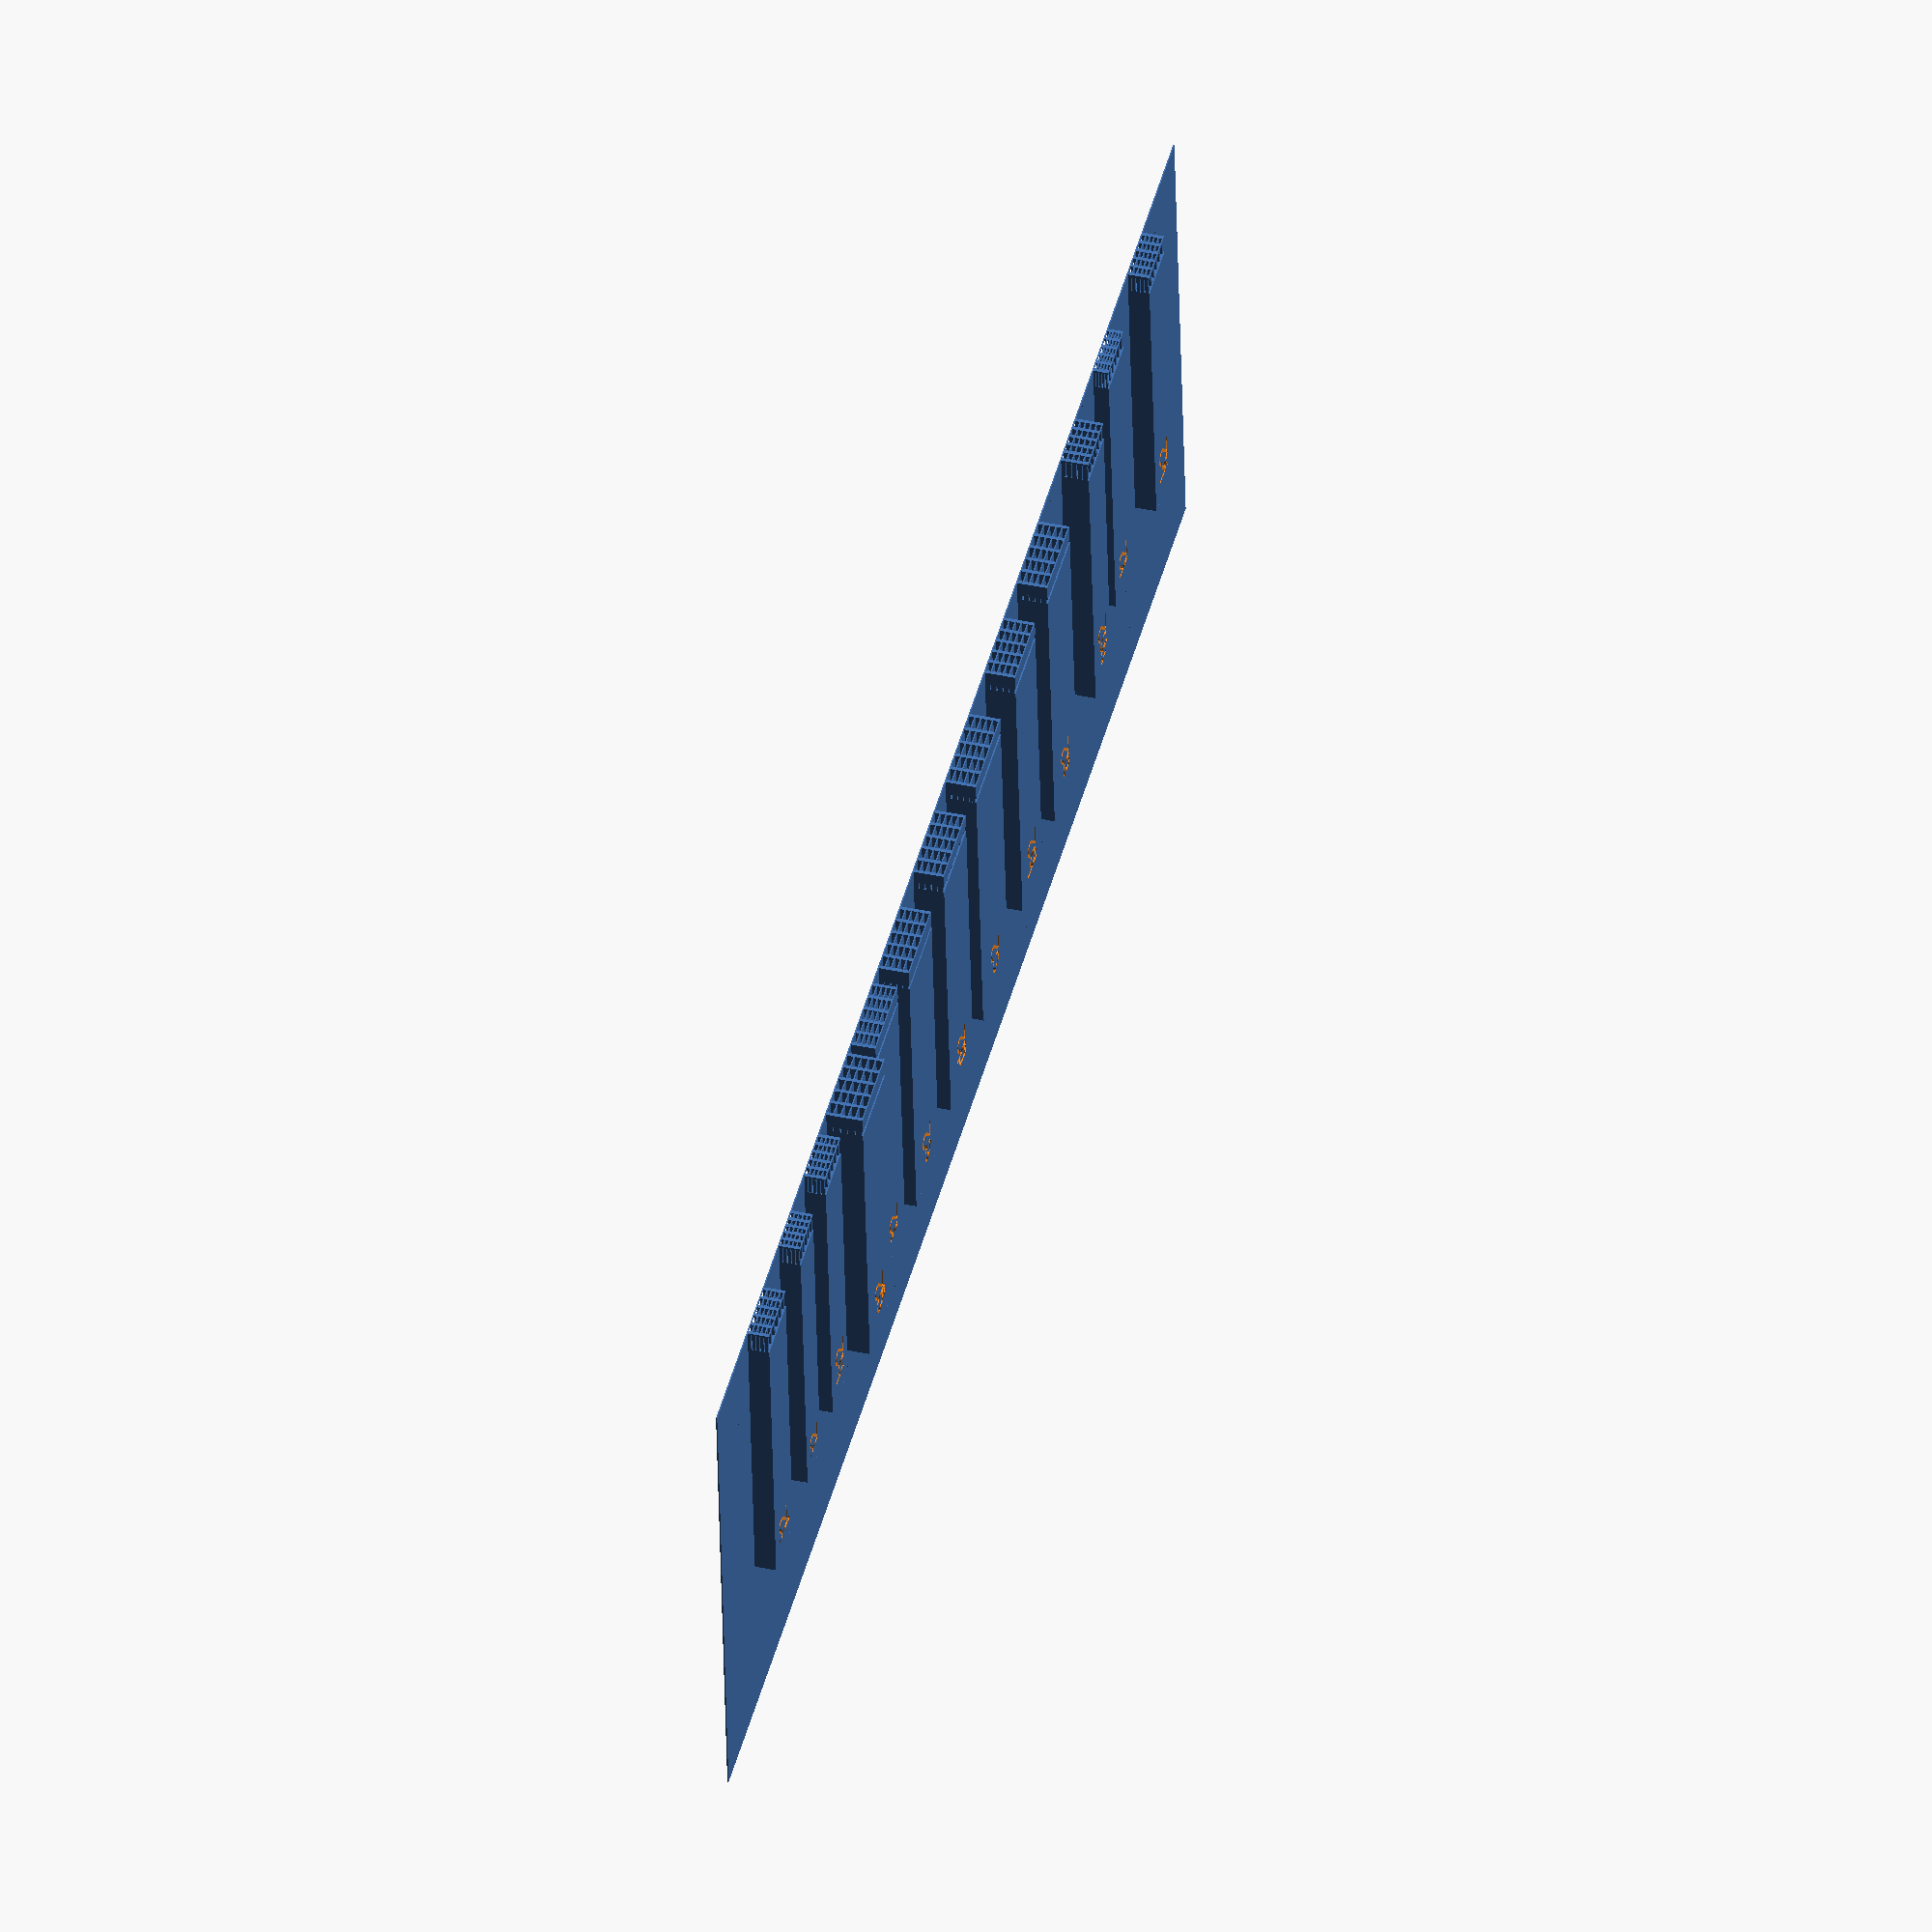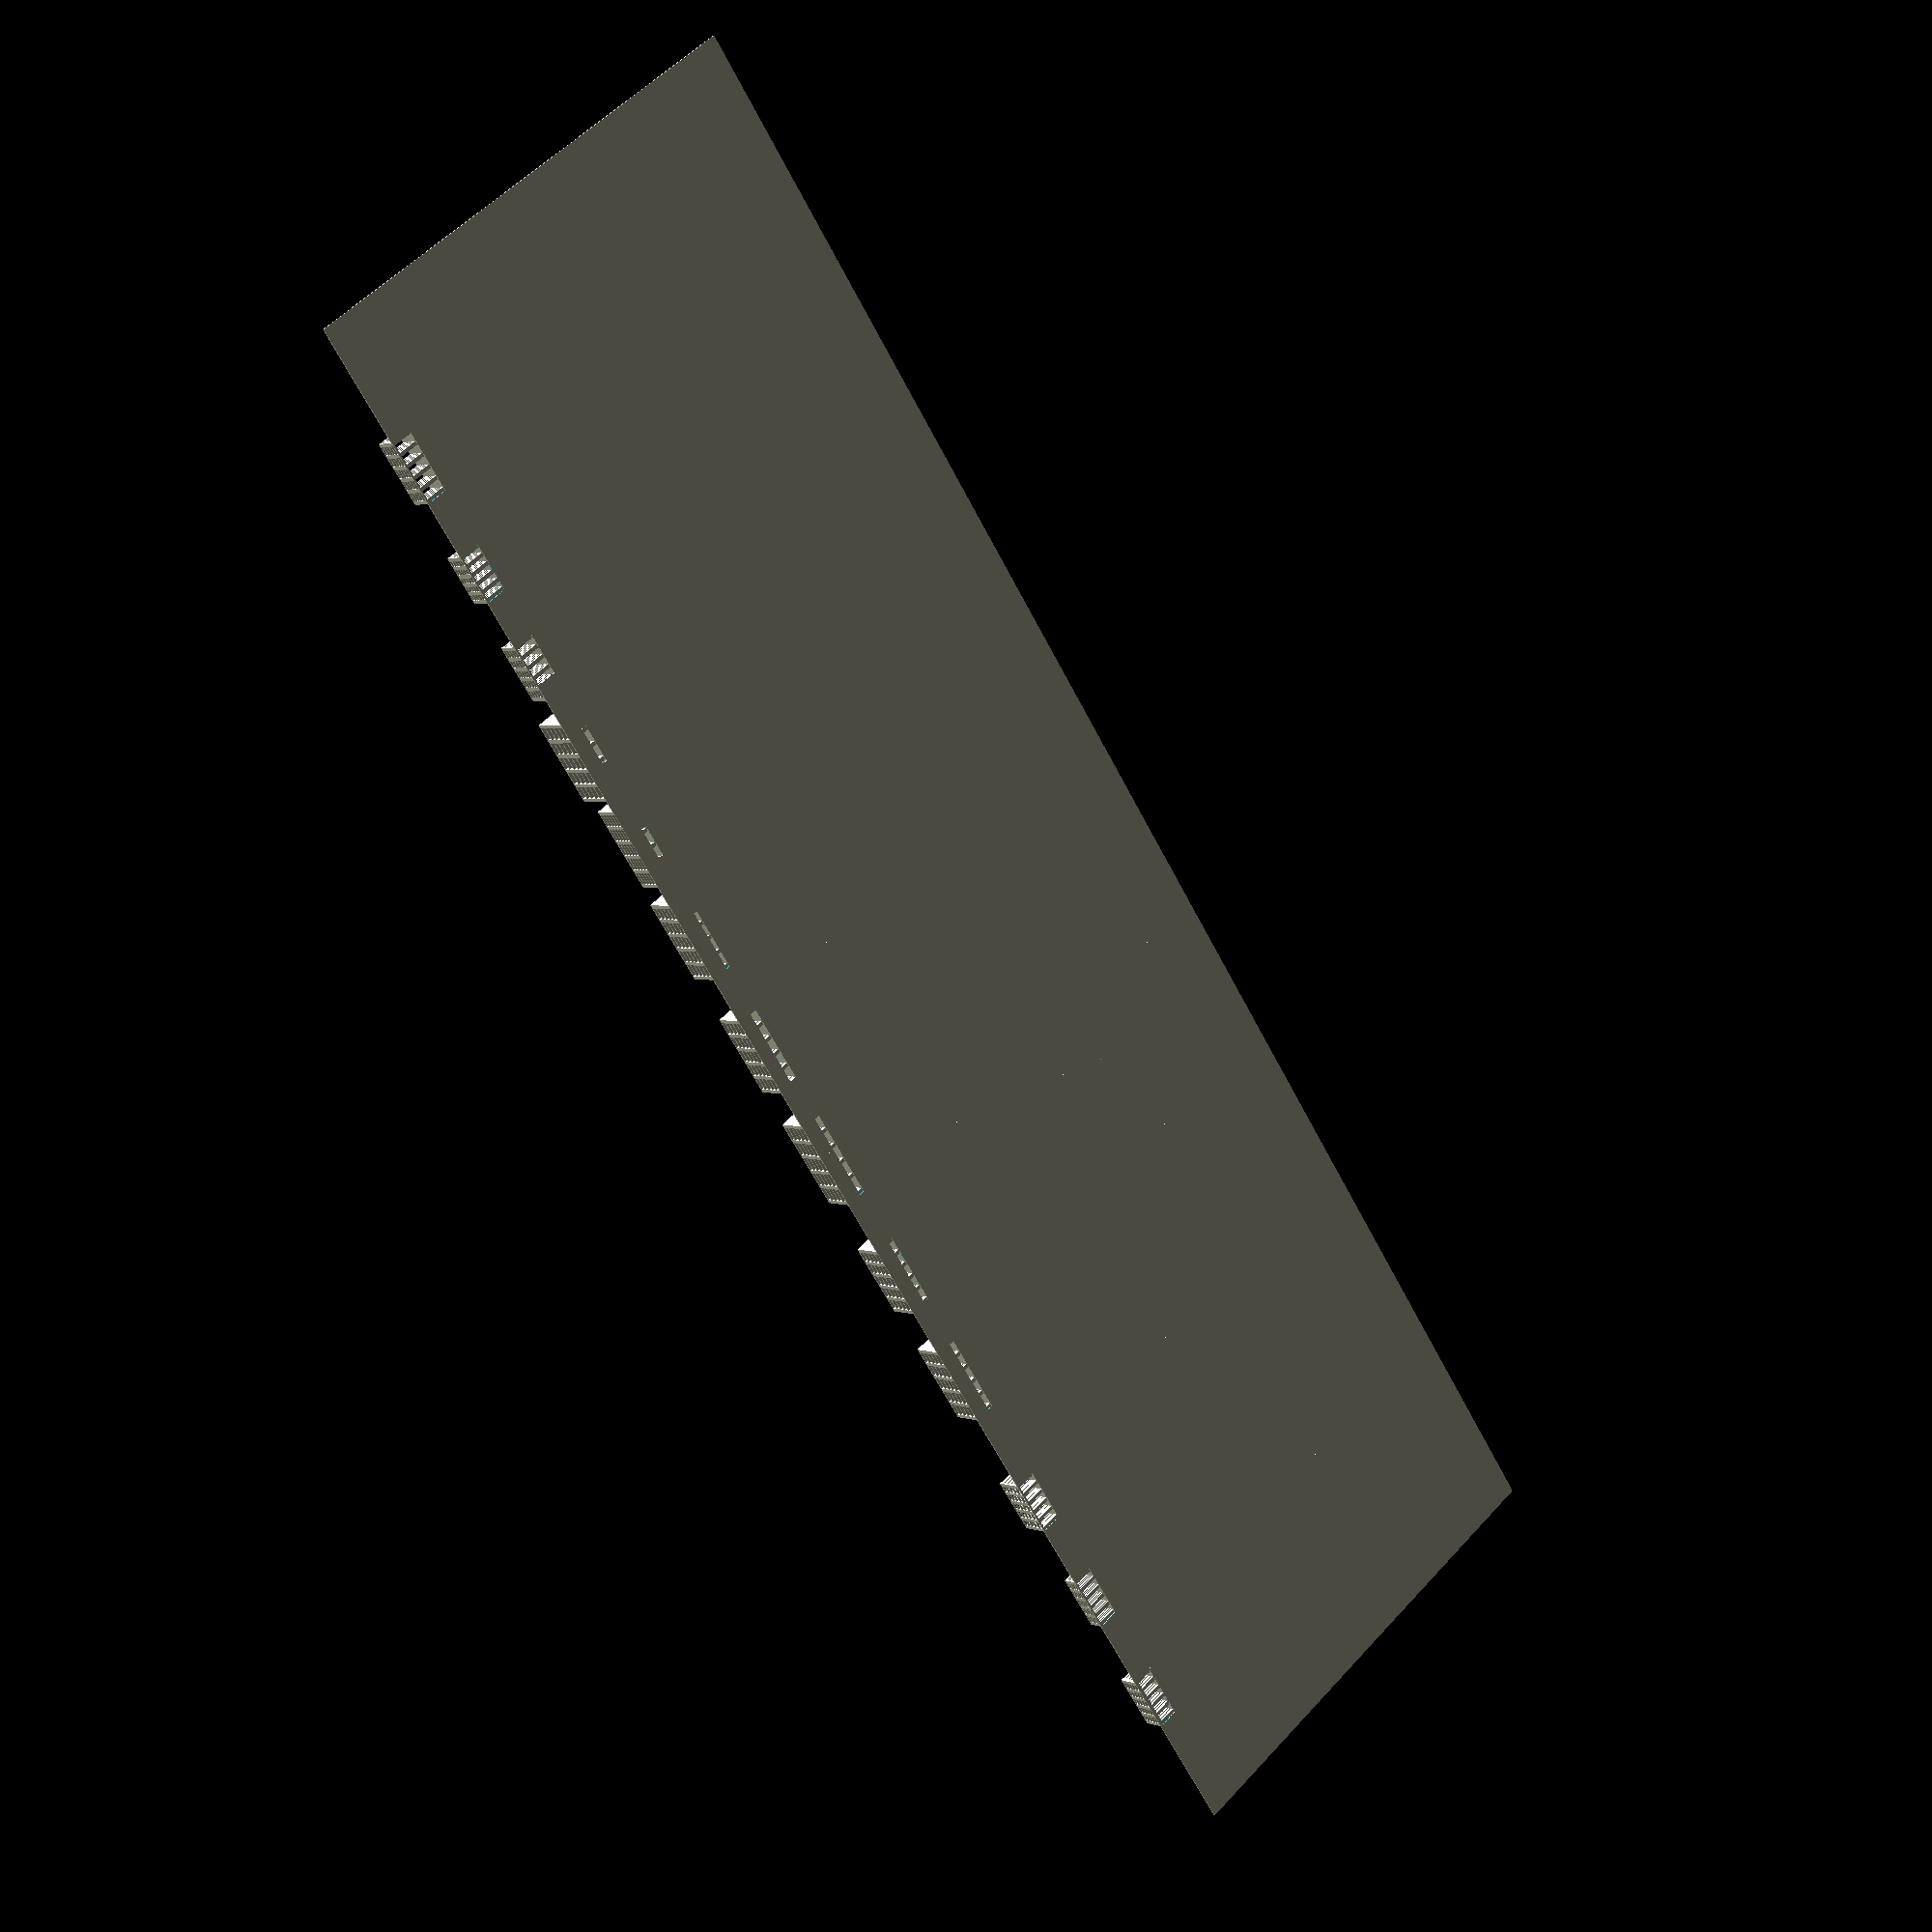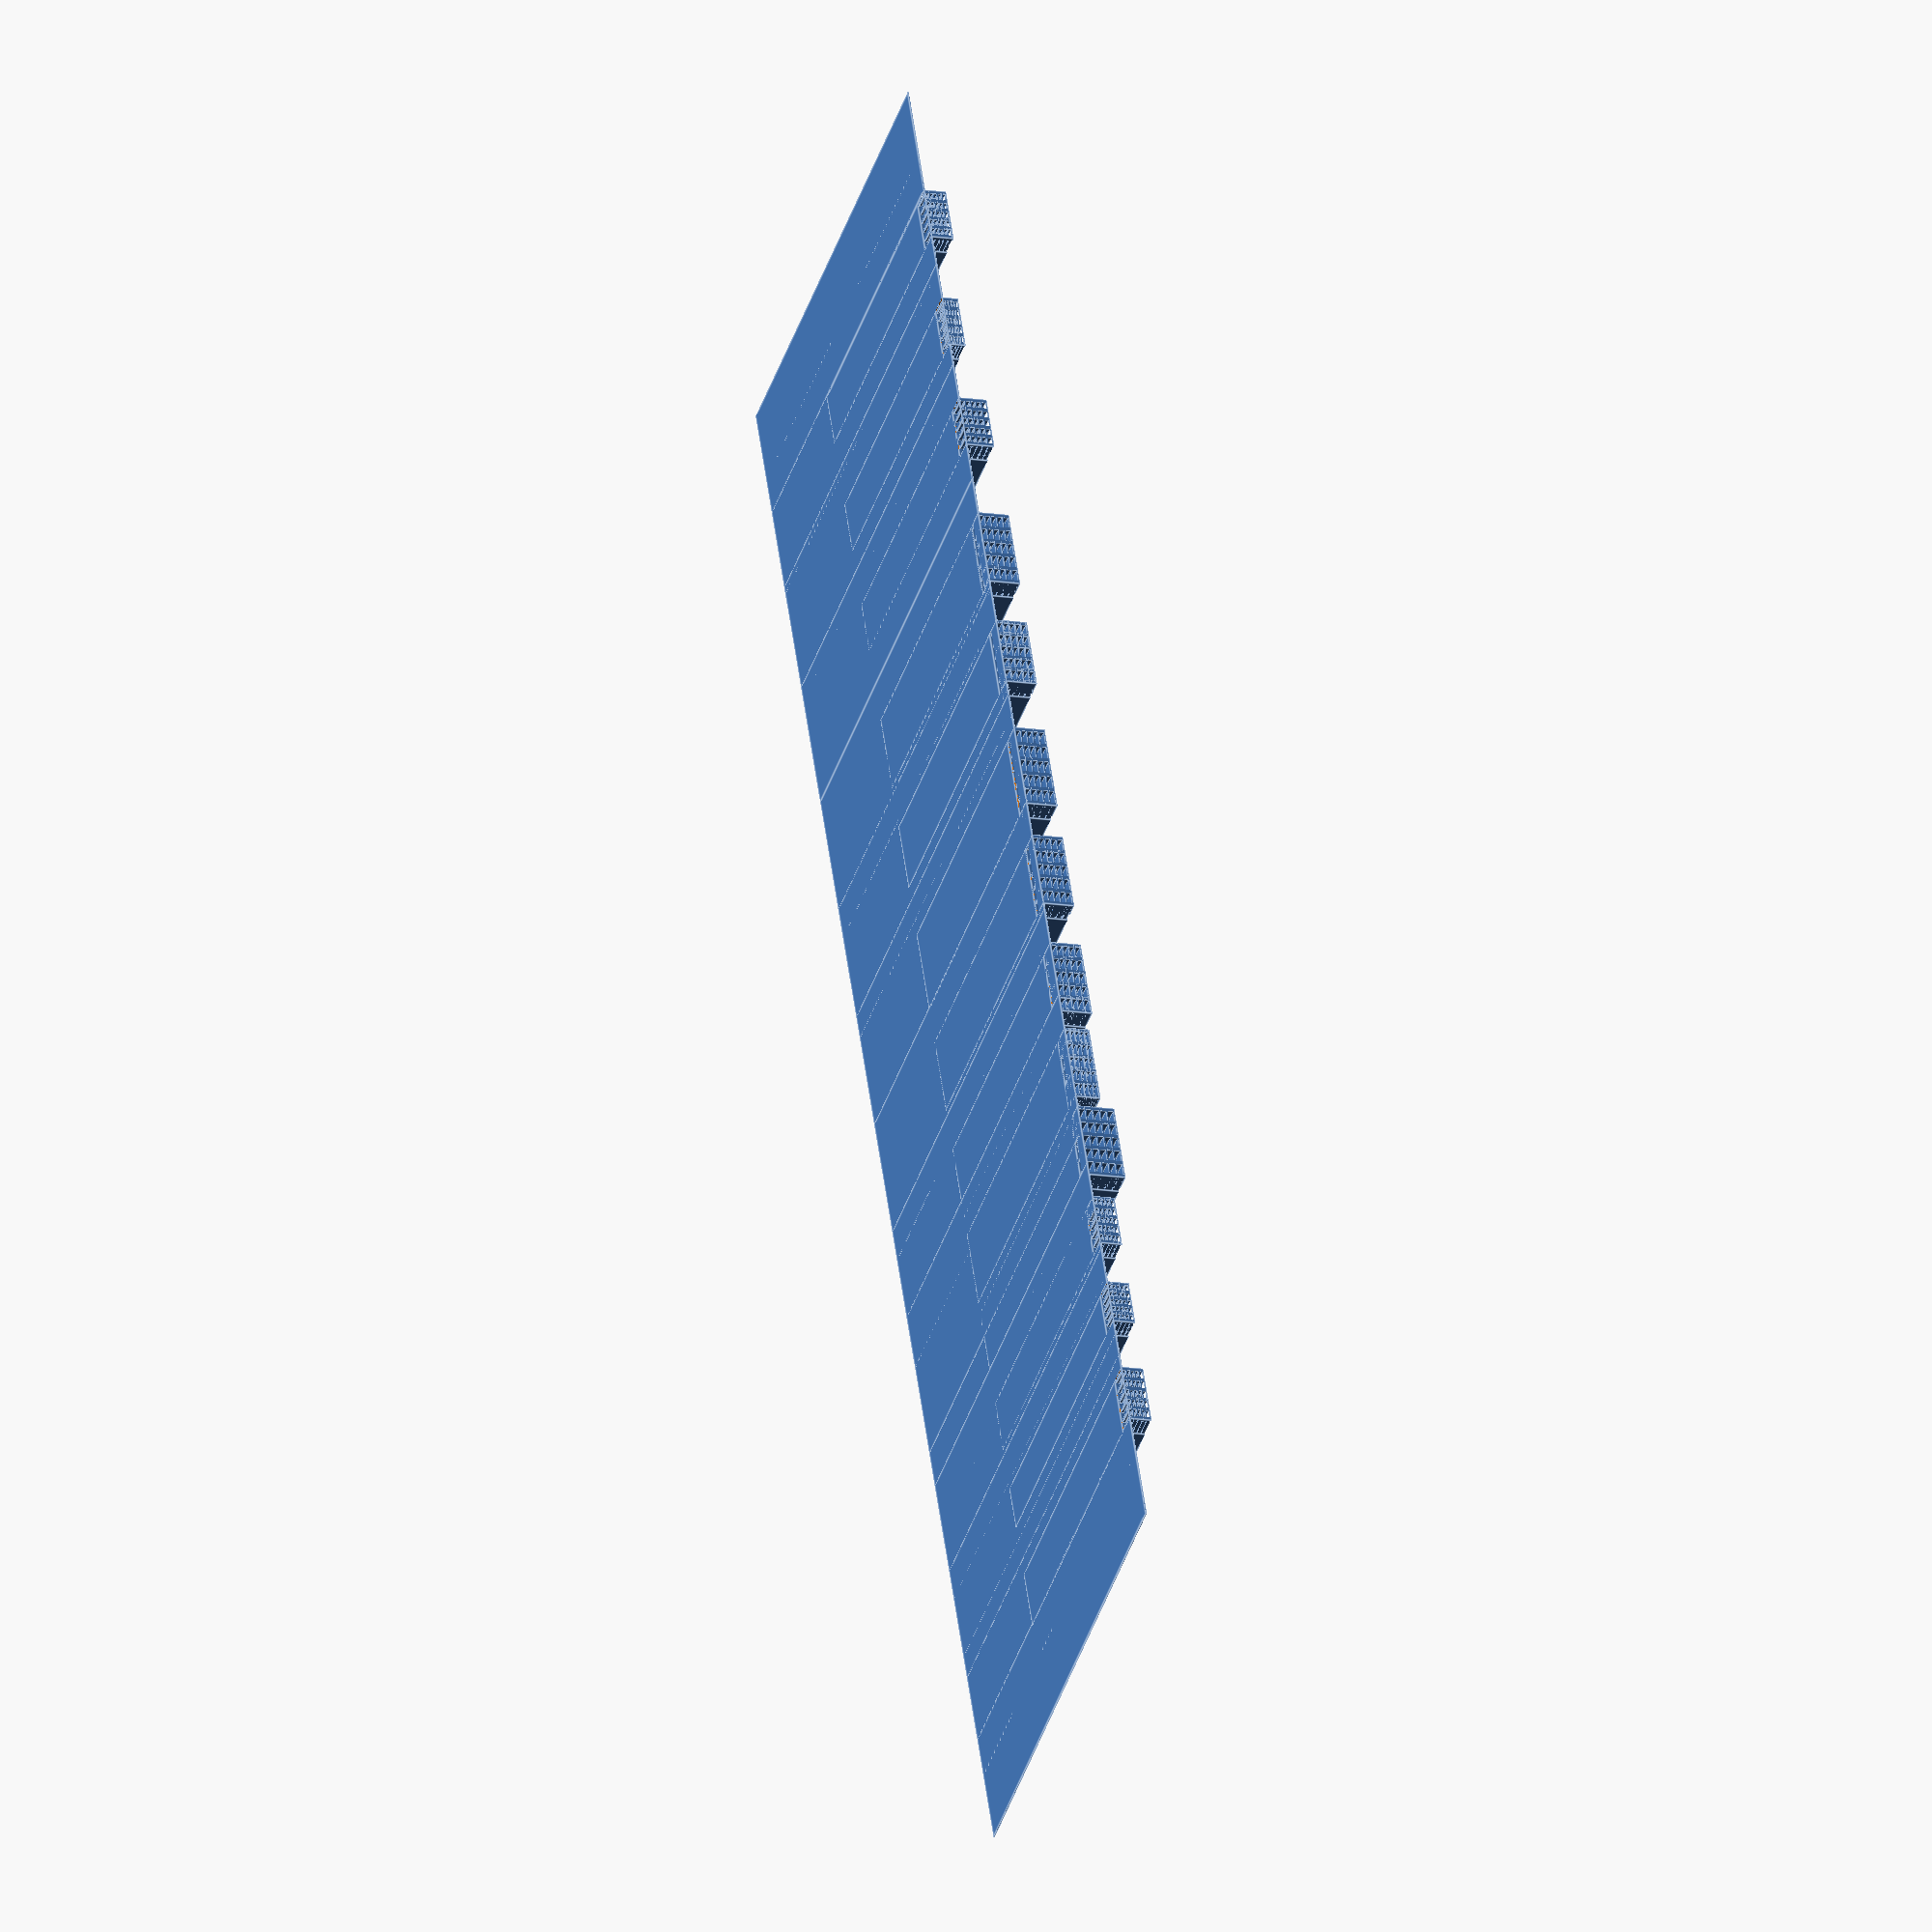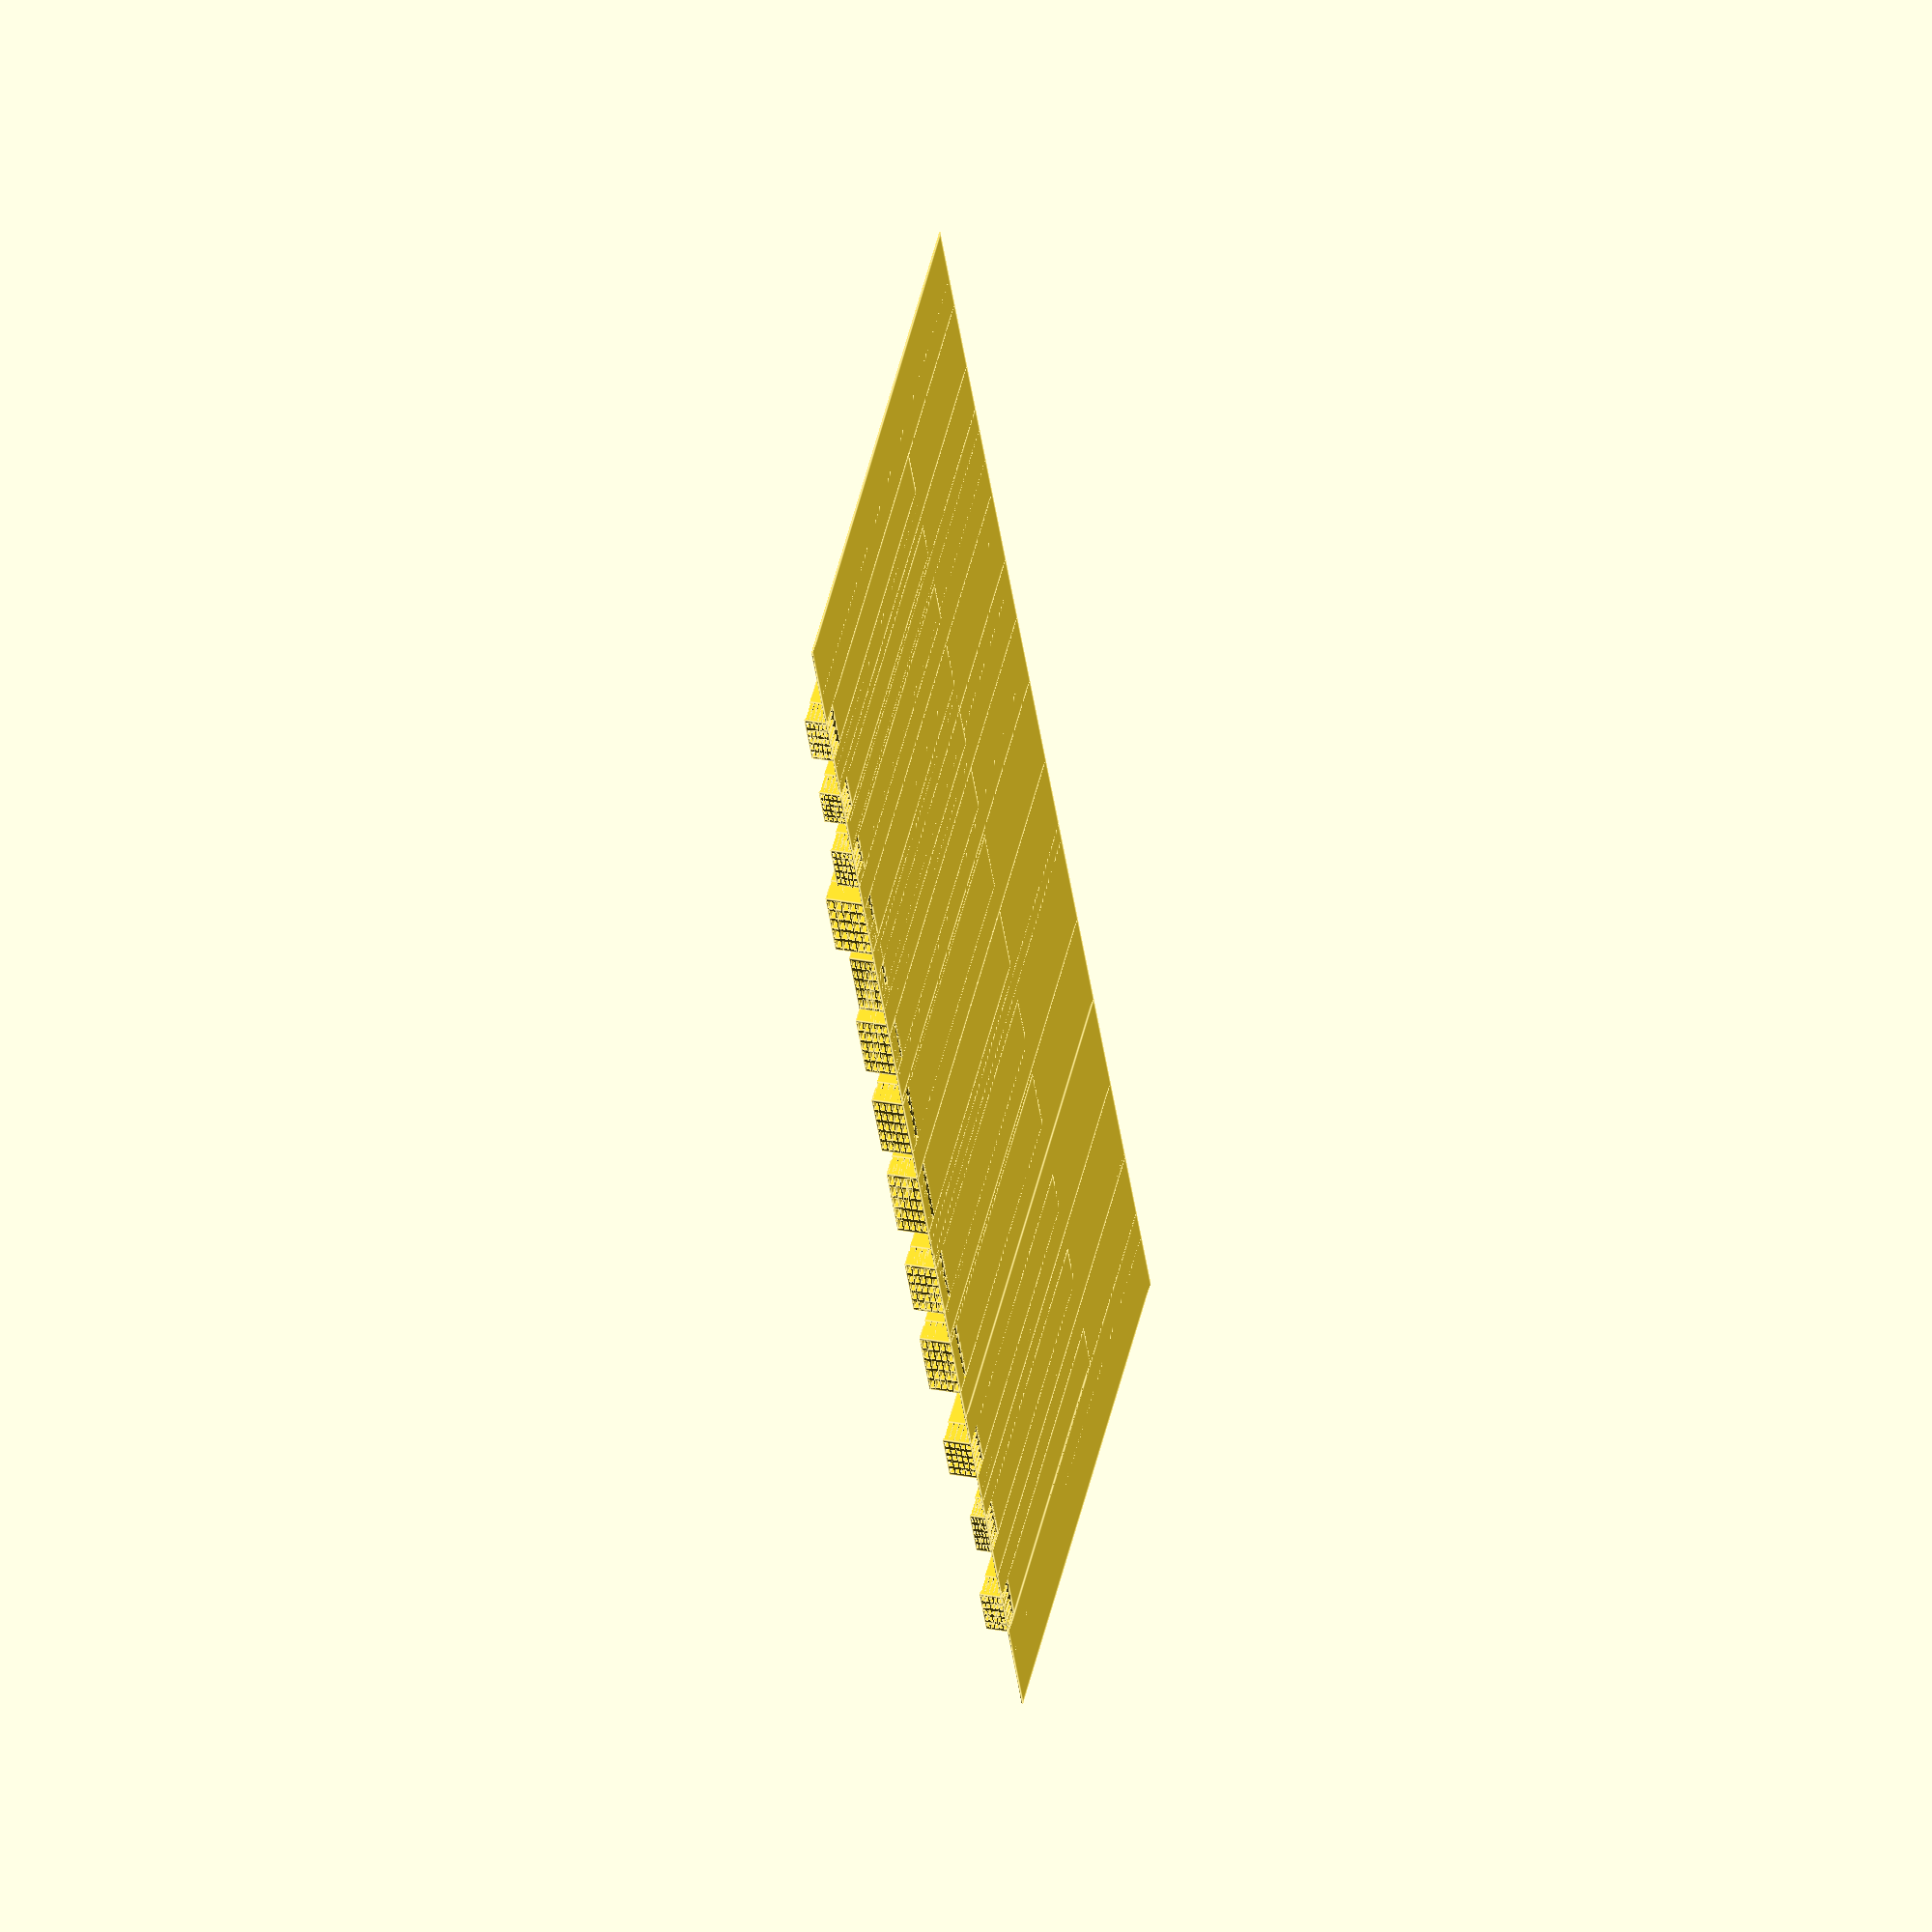
<openscad>
////fem:
// wb=2.70; va=2.88; lmax=3.60; hf=0.80; wa=0.60; vb=0.72; hc=0.20; F=22.56;
// wb=2.10; va=1.68; lmax=2.40; hf=0.80; wa=0.60; vb=0.72; hc=0.20;
////from fem draft2:
// wb=2.54; va=2.82; lmax=3.6; hf=0.8; wa=0.6; vb=lmax-va; hc=0.2;
// wb=2.35; va=2.27; lmax=3.0; hf=0.8; wa=0.6; vb=lmax-va; hc=0.2;
// wb=2.21; va=1.84; lmax=2.4; hf=0.7; wa=0.6; vb=lmax-va; hc=0.2;
// wb=2.01; va=1.36; lmax=1.8; hf=0.6; wa=0.6; vb=lmax-va; hc=0.2;
//// ana correct:
// old print wb=2.45; va=2.78; lmax=3.60; hf=1.00; wa=0.60; vb=0.82; hc=0.20;
// wb=2.68; va=2.66; lmax=3.60; hf=1.09; wa=0.60; vb=0.94; hc=0.20;
// wb=2.69; va=2.22; lmax=3.00; hf=0.91; wa=0.60; vb=0.78; hc=0.20;
// wb=2.67; va=1.78; lmax=2.40; hf=0.73; wa=0.60; vb=0.62; hc=0.20;
// wb=2.30; va=1.27; lmax=1.80; hf=0.62; wa=0.60; vb=0.53; hc=0.20;
// printable:
// wb=2.62; va=2.69; lmax=3.60; hf=1.30; wa=0.60; vb=0.91; hc=0.20;description = "ana 3.6"; 
// wb=2.57; va=2.23; lmax=3.00; hf=1.10; wa=0.60; vb=0.77; hc=0.20;description = "ana 3.0"; 
// wb=2.51; va=1.78; lmax=2.40; hf=0.90; wa=0.60; vb=0.62; hc=0.20; description = "ana 2.4"; 
// wb=2.41; va=1.32; lmax=1.80; hf=0.70; wa=0.60; vb=0.48; hc=0.20; description = "ana 1.8"; 
//// ana correct broken:
// old print wb=2.45; va=1.15; lmax=3.60; hf=1.00; wa=0.60; vb=2.45; hc=0.20;
//wb=1.52; va=0.34; lmax=3.60; hf=0.49; wa=0.60; vb=3.26; hc=0.20;
// wb=1.38; va=0.29; lmax=3.00; hf=0.45; wa=0.60; vb=2.71; hc=0.20;
// wb=1.22; va=0.30; lmax=2.40; hf=0.39; wa=0.60; vb=2.10; hc=0.20;
// wb=1.04; va=0.30; lmax=1.80; hf=0.33; wa=0.60; vb=1.50; hc=0.20;
// printable:
// wb=1.49; va=0.35; lmax=3.60; hf=0.50; wa=0.60; vb=3.25; hc=0.20; description = "ana broken 3.6"; 

lmax = 3.6;

sample_points =
    [
    [[2.4, 2.7, 3.6, 0.8], "a"], // >> near FEM opt
    [[2.1, 2.7, 3.6, 0.8], "b"], // wb-
    [[2.7, 2.7, 3.6, 0.8], "c"], // wb+
    [[2.4, 2.4, 3.6, 0.8], "d"], // va-
    [[2.4, 3.0, 3.6, 0.8], "e"], // va+
    [[2.4, 2.7, 3.6, 0.6], "f"], // hf-
    [[2.4, 2.7, 3.6, 1.0], "g"], // hf+
    [[1.5, 0.3, 3.6, 0.5], "h"], // broken
    [[1.2, 0.3, 3.6, 0.5], "i"], // wb-
    [[1.7, 0.3, 3.6, 0.5], "j"], // wb+
    [[1.5, 0.6, 3.6, 0.5], "k"], // va+
    [[1.5, 0.3, 3.6, 0.3], "l"], // hf-
    [[1.5, 0.3, 3.6, 0.7], "m"], // hf+
    ];

shuffles =
    [
    [0,1,2,3,4,5,6,7,8,9,10,11,12],
    [10,11,12,0,1,2,3,4,5,6,7,8,9],
    [8,9,10,11,12,0,1,2,3,4,5,6,7],
    [5,6,7,8,9,10,11,12,0,1,2,3,4],
    [2,3,4,5,6,7,8,9,10,11,12,0,1],
    ];
tpla = true; pp = false; mat_a = tpla;

n=2;

brim = 7;
outer_brim = 20;
side_brim = 30;

tot_l = 50;
rep_z = 5;
rep_y = 5;

specimen_numbers = true;


wmin = .3;
hmin = .2;

repeats = 5;

module finger(wa,wb,va,vb,hc,hf,w,h,l)
{
    cube([l, wa, hf]);
}

module cell(wa,wb,va,vb,hc,hf,w,h,l)
{
    finger(wa,wb,va,vb,hc,hf,w,h,l);
    translate([vb,0,hf]) cube([va, w, hc]);
}
module pattern (wa,wb,va,vb,hc,hf,w,h,l)
{
    intersection()
    {
        cube([l,rep_y*w+wa, rep_z*h+hc]);
        union()
        {
            for (z = [-1:rep_z - 1])
                for (y = [0:rep_y])
                    translate([0,w*y,h*z+hc]) cell(wa,wb,va,vb,hc,hf,w,h,l);
        }
    }
}


module sample(tag, wb,va,lmax,hf, extend_brim_after)
{
    sample_(tag,
        2 * wmin,wb,
        va,lmax - va,
        hmin,hf,
        wmin+wb,hmin+hf,lmax,
        extend_brim_after);
}
module sample_(tag, wa,wb,va,vb,hc,hf,w,h,l, extend_brim_after)
{
    * echo("interface size: ", w * rep_y, h * rep_z);

    if (mat_a)
    {
        { // brim
            difference() 
            {
                translate([-tot_l-side_brim,-brim,0])
                    cube([tot_l+side_brim+l,rep_y*w+wa+brim*2, .2]);
                translate([0,0,-1])
                    cube([tot_l,rep_y*w+wa, rep_z*h+hc]);
            }
            if (extend_brim_after)
                translate([-tot_l-side_brim,rep_y*w,0])
                cube([tot_l+side_brim+l,outer_brim, .2]);
        }
        pattern(wa,wb,va,vb,hc,hf,w,h,l);
        difference()
        {
            translate([-tot_l,0,0]) cube([tot_l,rep_y*w+wa, rep_z*h+hc]);
            translate([-tot_l + 3, rep_y*w / 2, rep_z*h+hc-.1]) linear_extrude(1.0) text(tag,halign="left", valign="center",size = min(5,6*.1*(rep_y*w)));
        }
    }
    else
    {
        { // brim
            translate([l,-brim,0])
            cube([tot_l+side_brim,rep_y*w+wa+brim*2, .2]);
            if (extend_brim_after)
                translate([l,rep_y*w,0])
                cube([tot_l+side_brim,outer_brim, .2]);
        }
        difference()
        {
            cube([tot_l+l,rep_y*w+wa, rep_z*h+hc-.0001]);
            translate([tot_l - 0, rep_y*w / 2, rep_z*h+hc-.1]) linear_extrude(1.0) text(tag,halign="right", valign="center",size = min(5,6*.1*(rep_y*w)));
            pattern(wa,wb,va,vb,hc,hf,w,h,l);
        }
    }
}


module samples(from, till)
{
    sample(str(sample_points[shuffles[n-1][from]][1], n)
        , sample_points[shuffles[n-1][from]][0][0]
        , sample_points[shuffles[n-1][from]][0][1]
        , sample_points[shuffles[n-1][from]][0][2]
        , sample_points[shuffles[n-1][from]][0][3], from == till);
    if (till > from)
    {
        translate([0, brim + rep_y*(sample_points[from][0][0]+2*wmin),0])
        samples(from + 1, till);
    }
}

*samples(0, 1);
samples(0, len(sample_points) - 1);

if (mat_a)
{
    translate([-tot_l-side_brim,-outer_brim,0])
    cube([tot_l+side_brim+lmax,outer_brim, .2]);
}
else
{
    translate([lmax,-outer_brim,0])
    cube([tot_l+side_brim,outer_brim, .2]);
}

</openscad>
<views>
elev=318.9 azim=265.0 roll=284.6 proj=o view=solid
elev=177.9 azim=215.4 roll=37.4 proj=p view=solid
elev=195.0 azim=24.2 roll=288.6 proj=o view=edges
elev=150.0 azim=205.3 roll=74.3 proj=o view=edges
</views>
